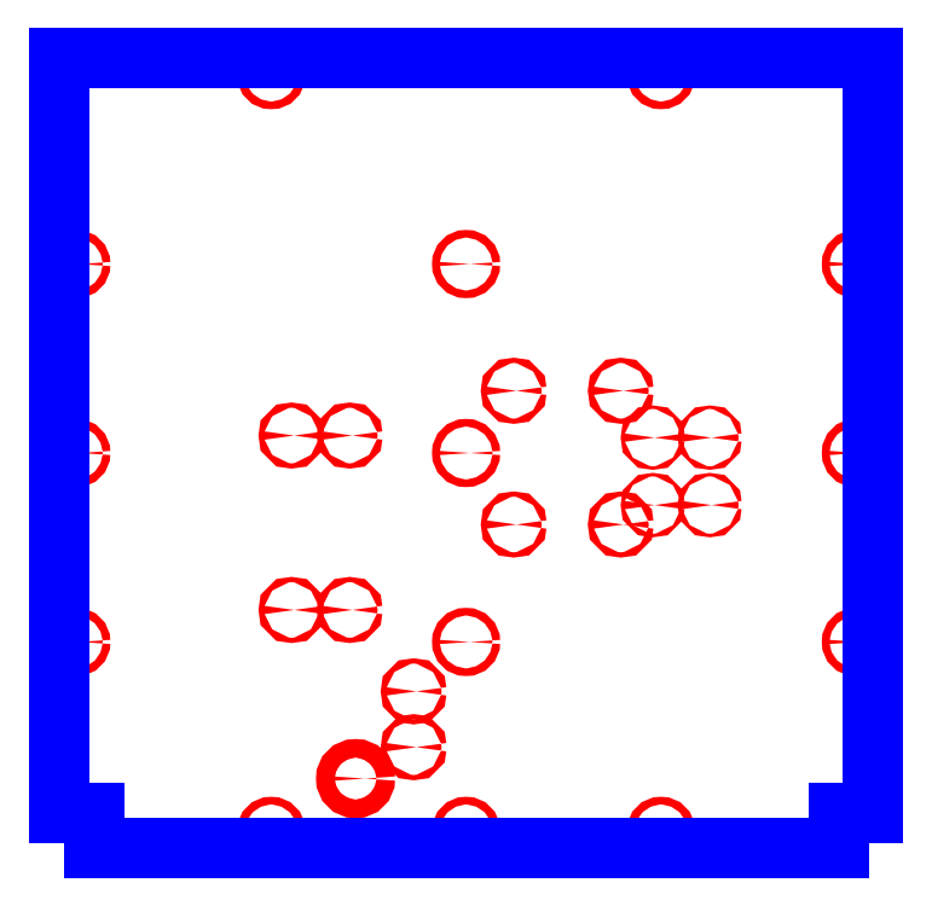
<metadata>
{"format":"dxf","ext":"dxf","renderer":"ezdxf+matplotlib","layout":"modelspace","background":"white","min_lineweight":24,"dpi":150}
</metadata>
<code>
0
SECTION
2
ENTITIES
0
CIRCLE
8
CUTOUTS
10
-150
20
-135
30
0
40
2.25
210
0
220
0
230
1
0
CIRCLE
8
CUTOUTS
10
-100
20
15
30
0
40
2.25
210
0
220
0
230
1
0
CIRCLE
8
CUTOUTS
10
-45
20
-253
30
0
40
2.25
210
0
220
0
230
1
0
CIRCLE
8
CUTOUTS
10
209.5
20
-44.8
30
0
40
1.5
210
0
220
0
230
1
0
CIRCLE
8
CUTOUTS
10
41
20
53.5
30
0
40
2.25
210
0
220
0
230
1
0
CIRCLE
8
CUTOUTS
10
160.5
20
-44.8
30
0
40
1.5
210
0
220
0
230
1
0
CIRCLE
8
CUTOUTS
10
133
20
-61.5
30
0
40
2.25
210
0
220
0
230
1
0
CIRCLE
8
CUTOUTS
10
41
20
-61.5
30
0
40
2.25
210
0
220
0
230
1
0
CIRCLE
8
CUTOUTS
10
133
20
53.5
30
0
40
2.25
210
0
220
0
230
1
0
CIRCLE
8
CUTOUTS
10
160.5
20
13.2
30
0
40
1.5
210
0
220
0
230
1
0
CIRCLE
8
CUTOUTS
10
209.5
20
13.2
30
0
40
1.5
210
0
220
0
230
1
0
CIRCLE
8
CUTOUTS
10
-45
20
-205
30
0
40
2.25
210
0
220
0
230
1
0
CIRCLE
8
CUTOUTS
10
-150
20
15
30
0
40
2.25
210
0
220
0
230
1
0
CIRCLE
8
CUTOUTS
10
-100
20
-135
30
0
40
2.25
210
0
220
0
230
1
0
CIRCLE
8
CUTOUTS
10
-8.882e-14
20
-6.217e-14
30
0
40
3.3
210
0
220
0
230
1
0
CIRCLE
8
CUTOUTS
10
335
20
-162.5
30
0
40
3.3
210
0
220
0
230
1
0
CIRCLE
8
CUTOUTS
10
335
20
162.5
30
0
40
3.3
210
0
220
0
230
1
0
CIRCLE
8
CUTOUTS
10
-8.882e-14
20
-325
30
0
40
3.3
210
0
220
0
230
1
0
CIRCLE
8
CUTOUTS
10
-335
20
-162.5
30
0
40
3.3
210
0
220
0
230
1
0
CIRCLE
8
CUTOUTS
10
-335
20
162.5
30
0
40
3.3
210
0
220
0
230
1
0
CIRCLE
8
CUTOUTS
10
-167.5
20
325
30
0
40
3.3
210
0
220
0
230
1
0
CIRCLE
8
CUTOUTS
10
167.5
20
325
30
0
40
3.3
210
0
220
0
230
1
0
CIRCLE
8
CUTOUTS
10
-335
20
-6.217e-14
30
0
40
3.3
210
0
220
0
230
1
0
CIRCLE
8
CUTOUTS
10
-167.5
20
-325
30
0
40
3.3
210
0
220
0
230
1
0
CIRCLE
8
CUTOUTS
10
167.5
20
-325
30
0
40
3.3
210
0
220
0
230
1
0
CIRCLE
8
CUTOUTS
10
335
20
-2.579e-13
30
0
40
3.3
210
0
220
0
230
1
0
CIRCLE
8
CUTOUTS
10
-8.882e-14
20
162.5
30
0
40
3.3
210
0
220
0
230
1
0
CIRCLE
8
CUTOUTS
10
-8.882e-14
20
-162.5
30
0
40
3.3
210
0
220
0
230
1
0
CIRCLE
8
CUTOUTS
10
-95
20
-280
30
0
40
8
210
0
220
0
230
1
0
LINE
8
PERIMETER
10
320
20
-340
30
0
11
320
21
-310
31
0
0
LINE
8
PERIMETER
10
320
20
-310
30
0
11
350
21
-310
31
0
0
LINE
8
PERIMETER
10
350
20
-310
30
0
11
350
21
340
31
0
0
LINE
8
PERIMETER
10
350
20
340
30
0
11
-350
21
340
31
0
0
LINE
8
PERIMETER
10
-350
20
340
30
0
11
-350
21
-310
31
0
0
LINE
8
PERIMETER
10
-350
20
-310
30
0
11
-320
21
-310
31
0
0
LINE
8
PERIMETER
10
-320
20
-310
30
0
11
-320
21
-340
31
0
0
LINE
8
PERIMETER
10
-320
20
-340
30
0
11
320
21
-340
31
0
0
ENDSEC
0
EOF

</code>
